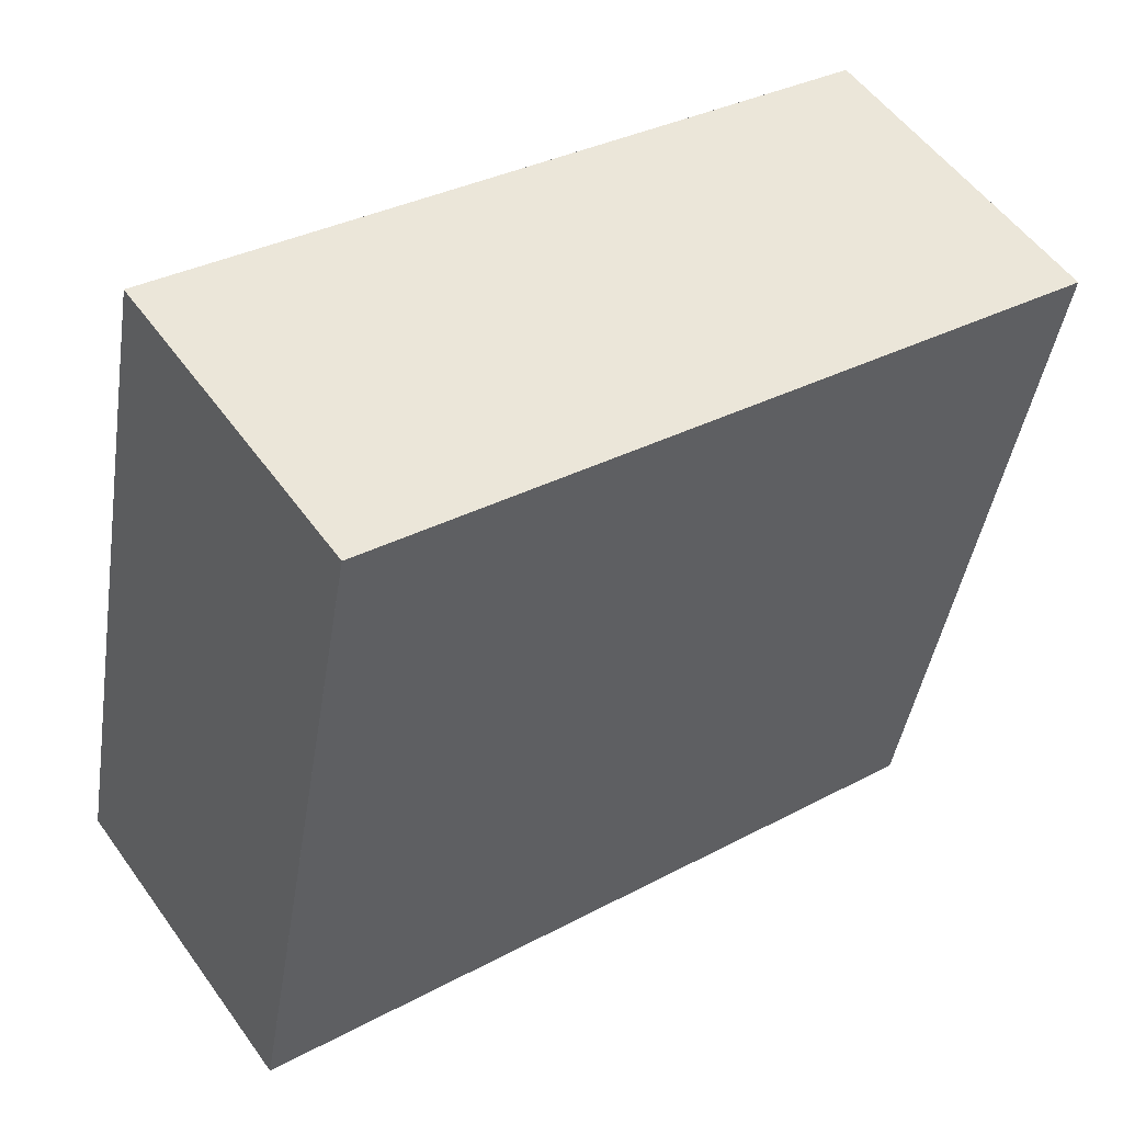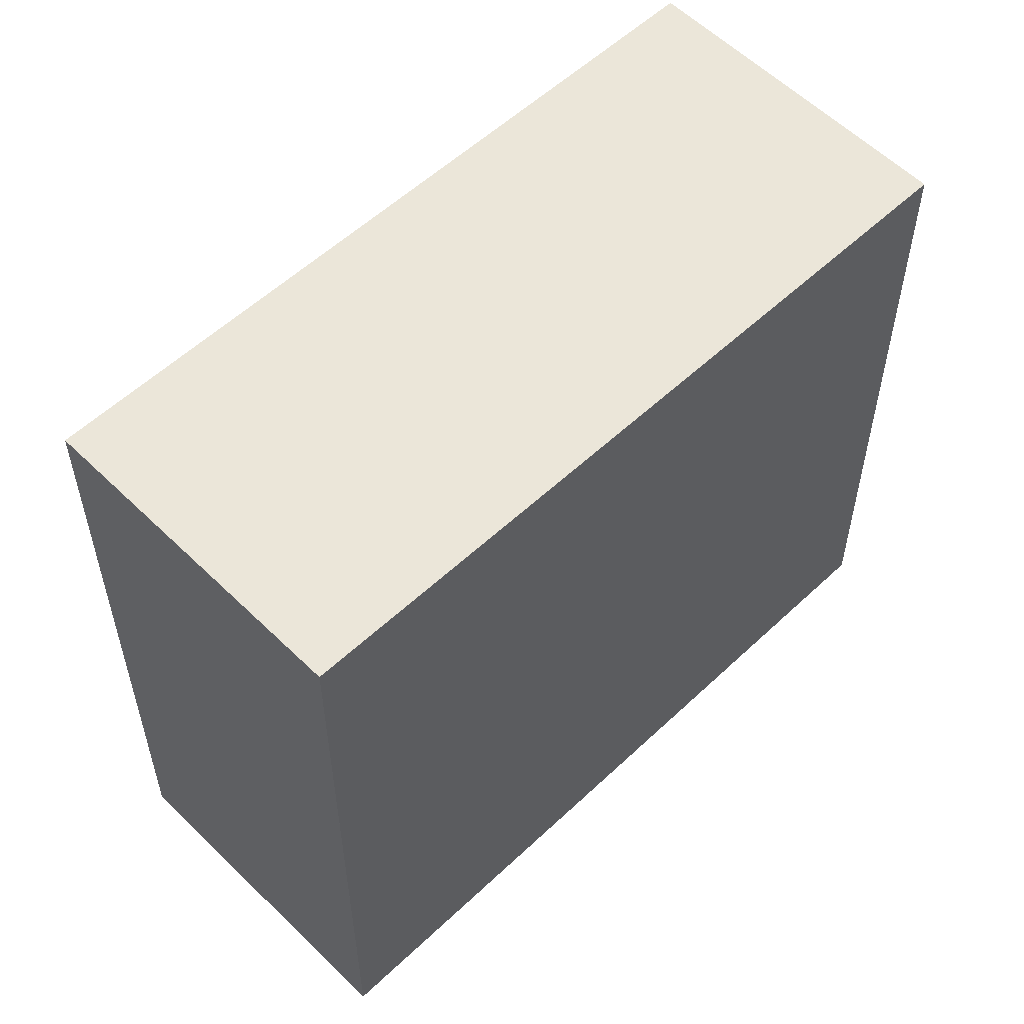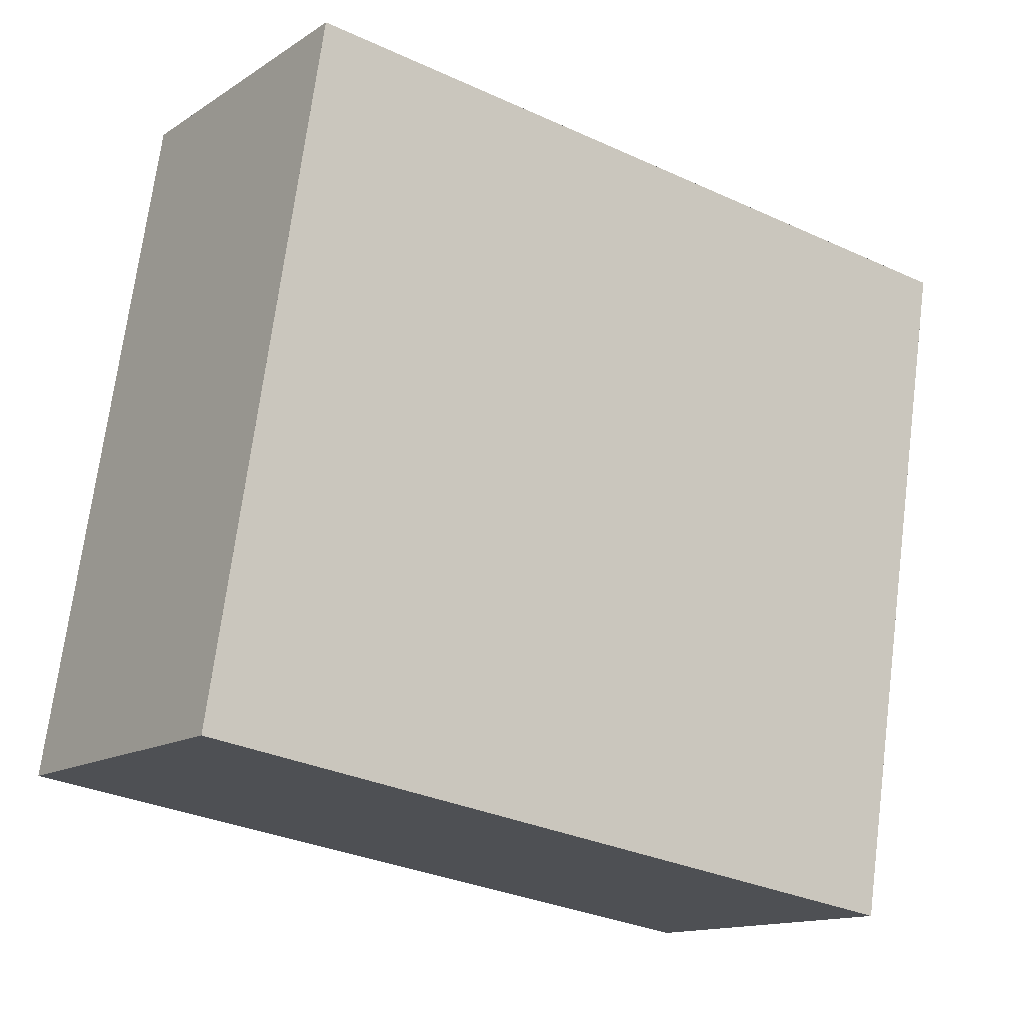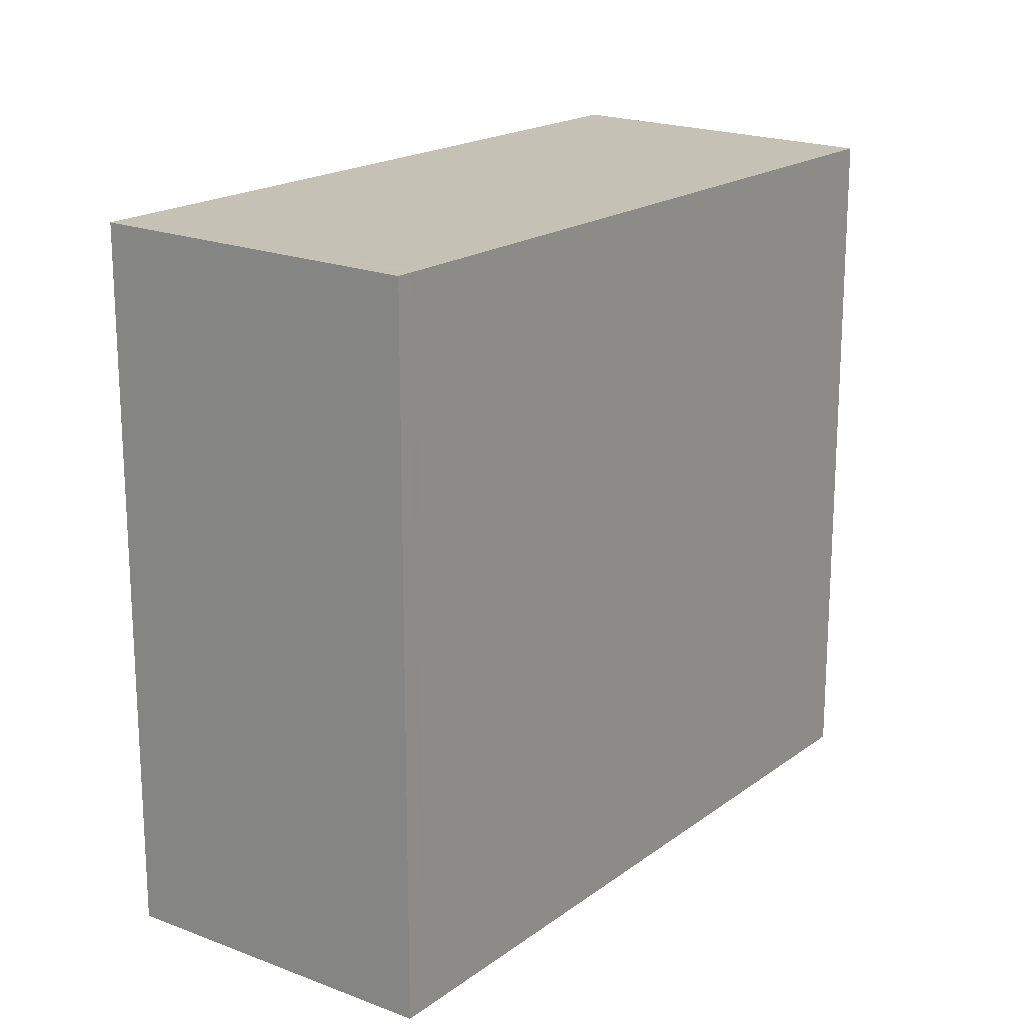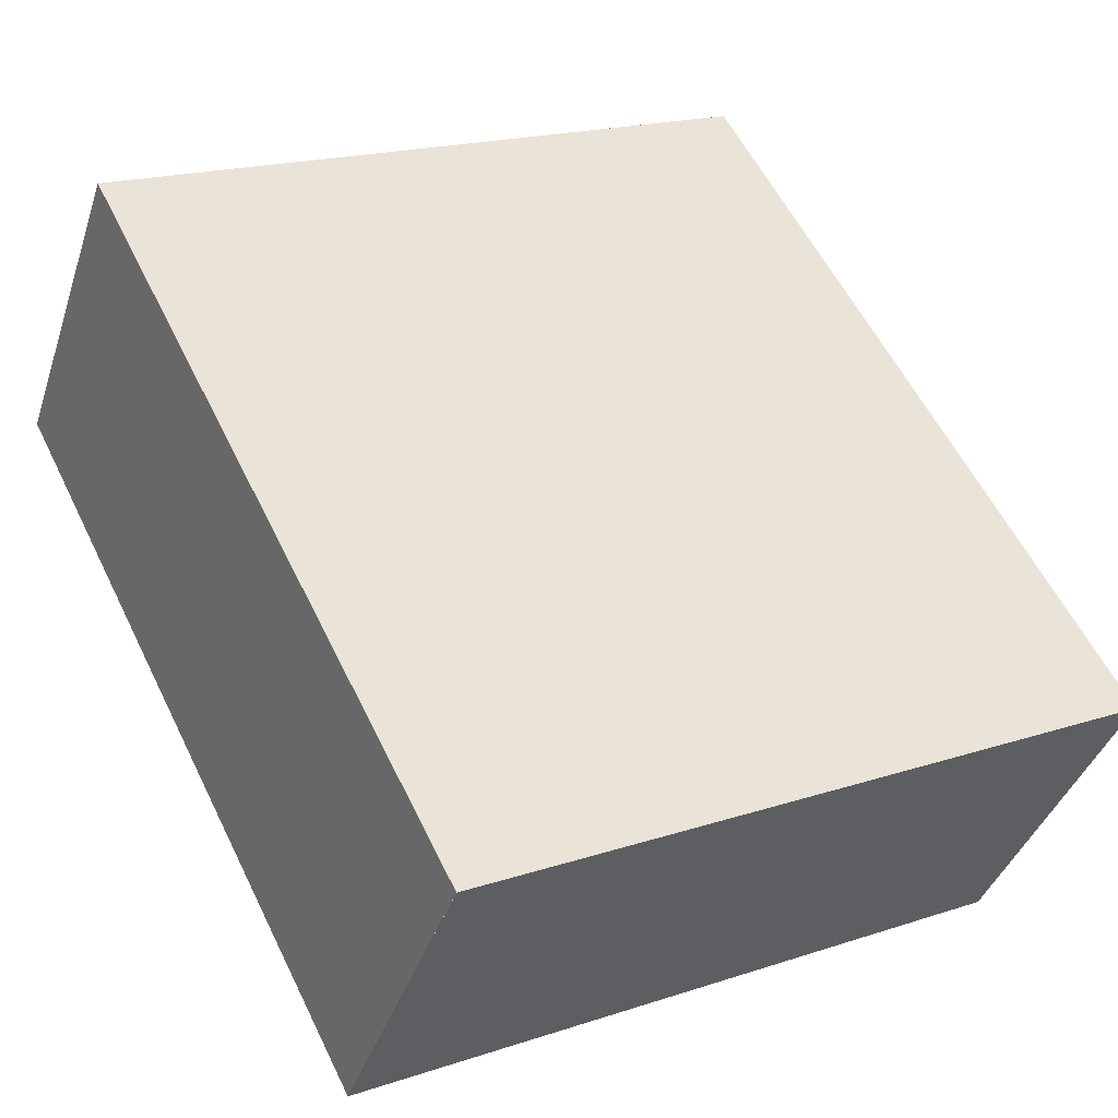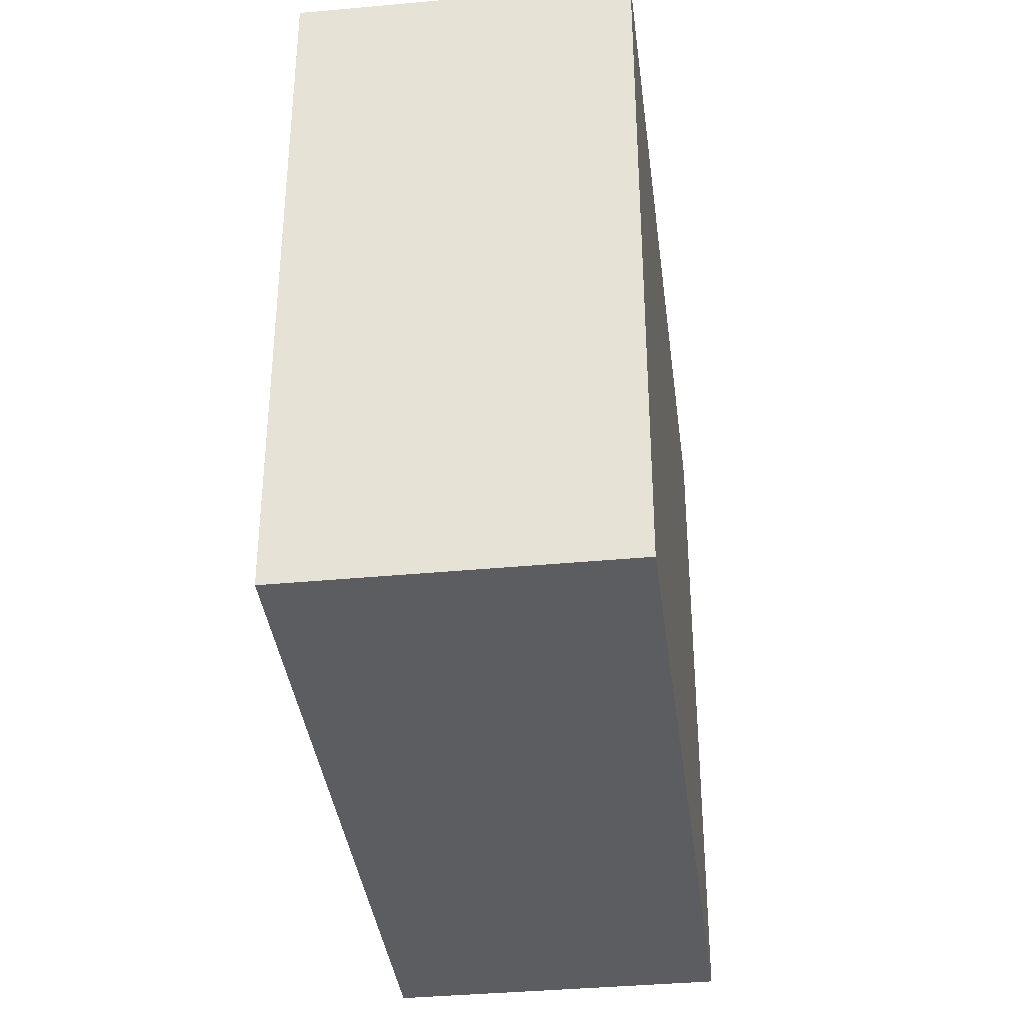
<metadata>
{"format":"obj","ext":"obj","renderer":"f3d","projection":"perspective","resolution":1024,"background":"white","views":[{"elev":-43.3,"azim":-8.9,"up":"+Y"},{"elev":57.1,"azim":-9.4,"up":"+Z"},{"elev":71.4,"azim":-172.6,"up":"+Y"},{"elev":19.3,"azim":-18.7,"up":"+Z"},{"elev":18.8,"azim":-122.2,"up":"+Y"},{"elev":-37.2,"azim":-47.8,"up":"+Z"}]}
</metadata>
<code>
v -2376 -1404 8.985
v -2378 -1401 9.009
v -2370 -1395 8.849
v -2368 -1399 8.825
v -2376 -1404 8.982
v -2378 -1401 9.005
v -2368 -1399 8.827
v -2370 -1395 8.85
v -2378 -1401 9.005
v -2370 -1395 8.85
v -2370 -1395 8.849
v -2378 -1401 9.009
v -2376 -1404 8.983
v -2378 -1401 9.006
v -2378 -1401 9.006
v -2376 -1404 8.98
v -2378 -1401 9.004
v -2378 -1401 9.004
v -2368 -1399 8.827
v -2368 -1399 8.825
v -2376 -1404 8.983
v -2376 -1404 8.982
v -2376 -1404 8.98
v -2376 -1404 8.985
v -2376 -1404 8.985
v -2376 -1404 8.985
v -2376 -1404 0
v -2376 -1404 0
v -2378 -1401 9.006
v -2378 -1401 9.009
v -2378 -1401 0
v -2378 -1401 0
v -2370 -1395 8.849
v -2370 -1395 8.849
v -2370 -1395 0
v -2370 -1395 0
v -2368 -1399 8.827
v -2368 -1399 8.825
v -2368 -1399 1.776e-15
v -2368 -1399 0
v -2376 -1404 8.983
v -2376 -1404 8.982
v -2376 -1404 0
v -2376 -1404 0
v -2378 -1401 9.004
v -2378 -1401 9.005
v -2378 -1401 0
v -2378 -1401 0
v -2376 -1404 8.98
v -2368 -1399 8.827
v -2368 -1399 0
v -2376 -1404 0
v -2370 -1395 8.849
v -2370 -1395 8.85
v -2370 -1395 1.776e-15
v -2370 -1395 0
v -2368 -1399 8.825
v -2370 -1395 8.849
v -2370 -1395 0
v -2368 -1399 0
v -2378 -1401 9.009
v -2378 -1401 9.009
v -2378 -1401 1.776e-15
v -2378 -1401 0
v -2376 -1404 8.985
v -2376 -1404 8.983
v -2376 -1404 0
v -2376 -1404 0
v -2378 -1401 9.005
v -2378 -1401 9.006
v -2378 -1401 0
v -2378 -1401 0
v -2376 -1404 8.982
v -2376 -1404 8.98
v -2376 -1404 0
v -2376 -1404 0
v -2370 -1395 8.85
v -2378 -1401 9.004
v -2378 -1401 0
v -2370 -1395 1.776e-15
v -2368 -1399 8.825
v -2368 -1399 8.825
v -2368 -1399 0
v -2368 -1399 1.776e-15
v -2378 -1401 9.009
v -2376 -1404 8.985
v -2376 -1404 0
v -2378 -1401 1.776e-15
v -2376 -1404 0
v -2378 -1401 0
v -2370 -1395 0
v -2368 -1399 0
f 20 4 7 19
f 22 5 13 21
f 19 7 16 23
f 18 8 10 17
f 10 8 3 11
f 15 6 9 14
f 21 13 1 24
f 14 12 2 15
f 23 16 5 22
f 17 9 6 18
f 19 10 11 20
f 21 14 9 22
f 23 17 10 19
f 24 12 14 21
f 22 9 17 23
f 26 27 28 25
f 30 31 32 29
f 34 35 36 33
f 38 39 40 37
f 42 43 44 41
f 46 47 48 45
f 50 51 52 49
f 54 55 56 53
f 58 59 60 57
f 62 63 64 61
f 66 67 68 65
f 70 71 72 69
f 74 75 76 73
f 78 79 80 77
f 82 83 84 81
f 86 87 88 85
f 90 91 92 89

</code>
